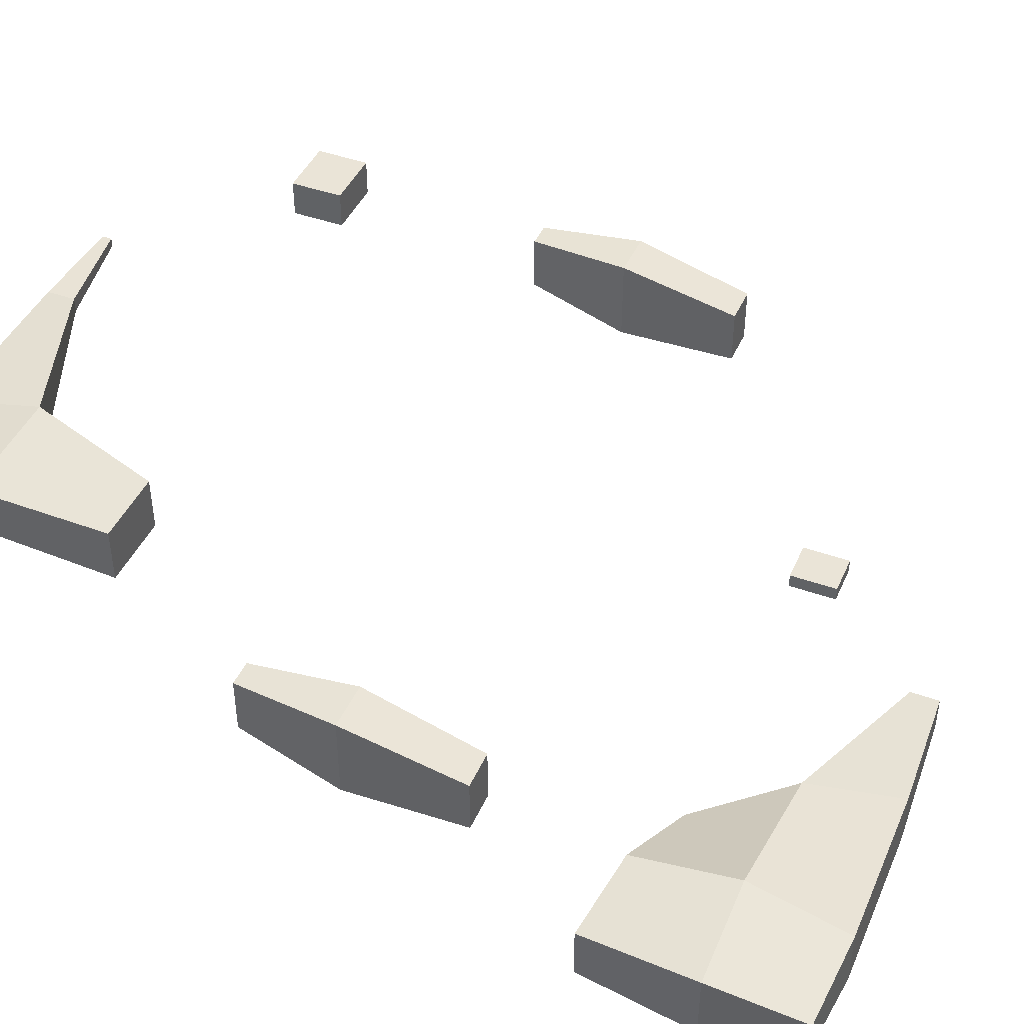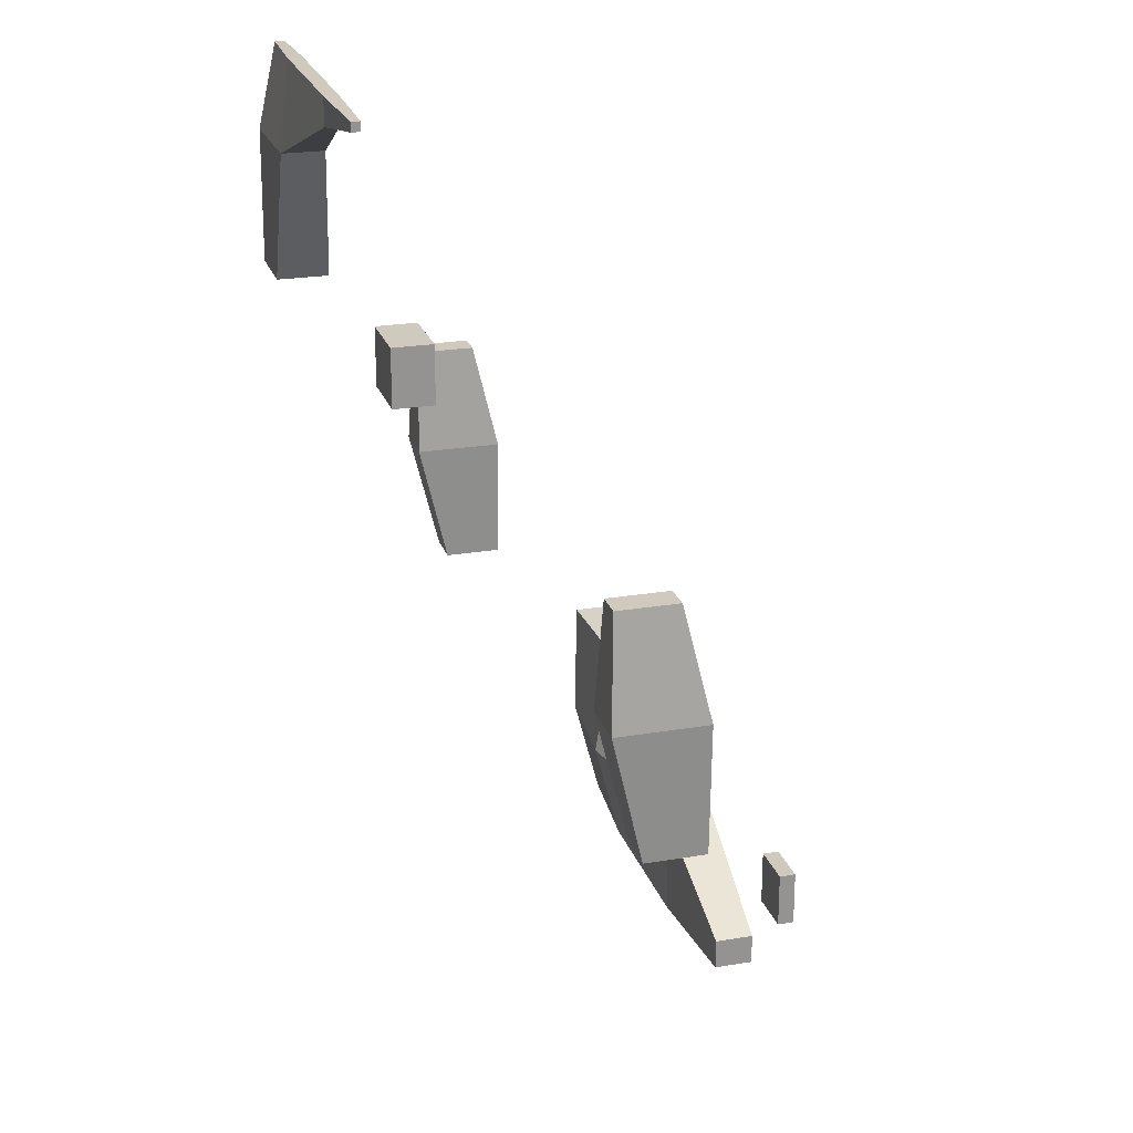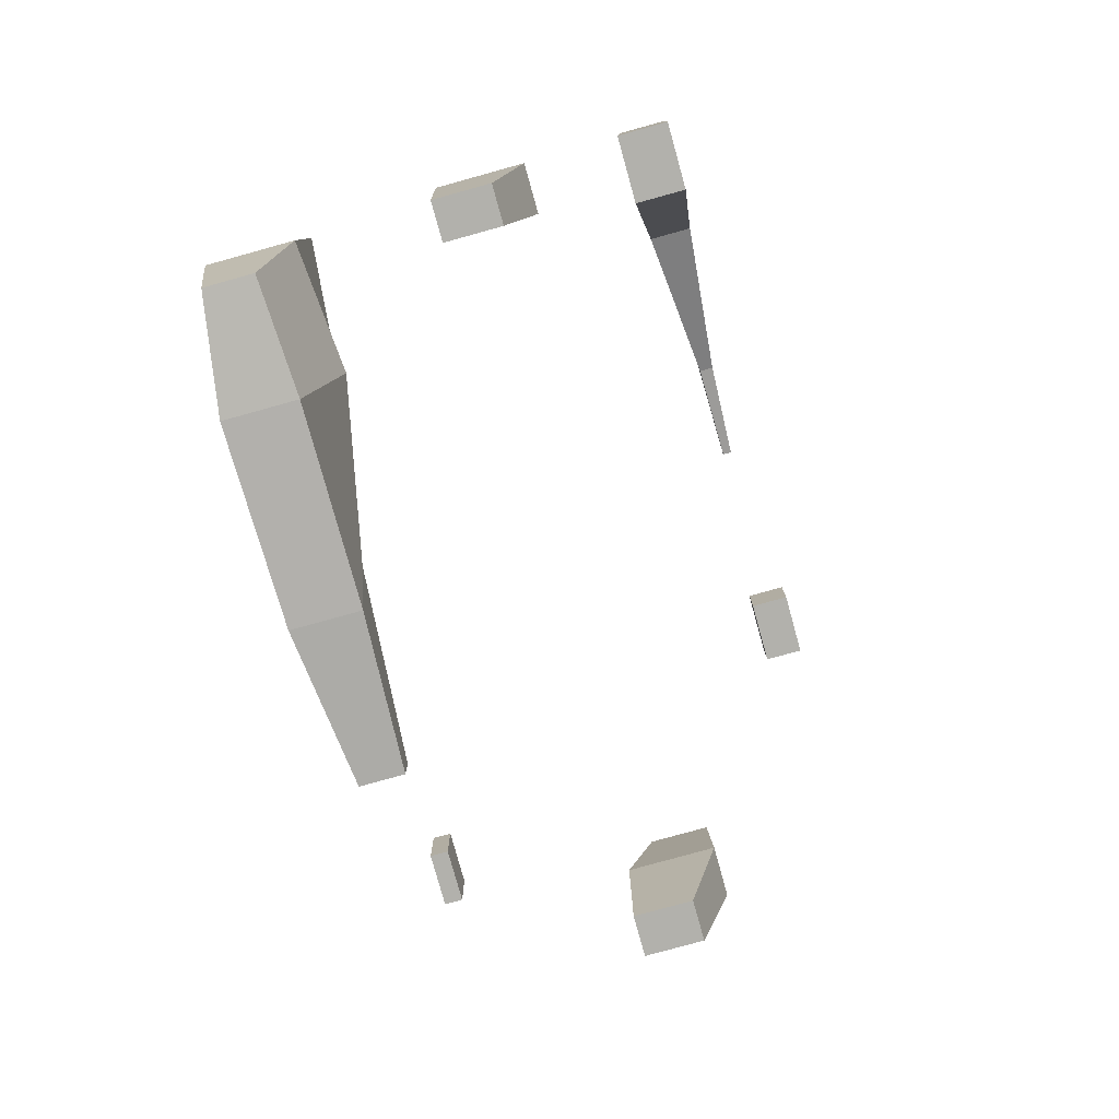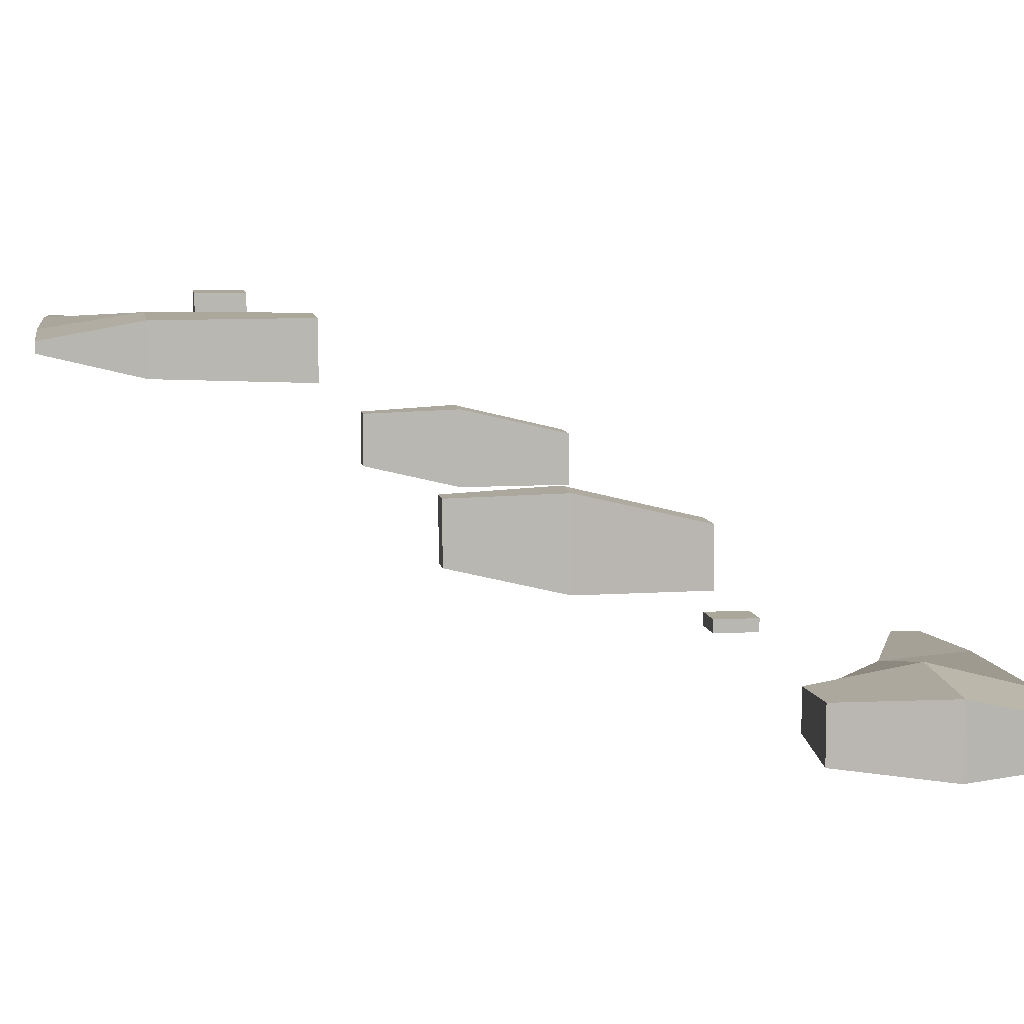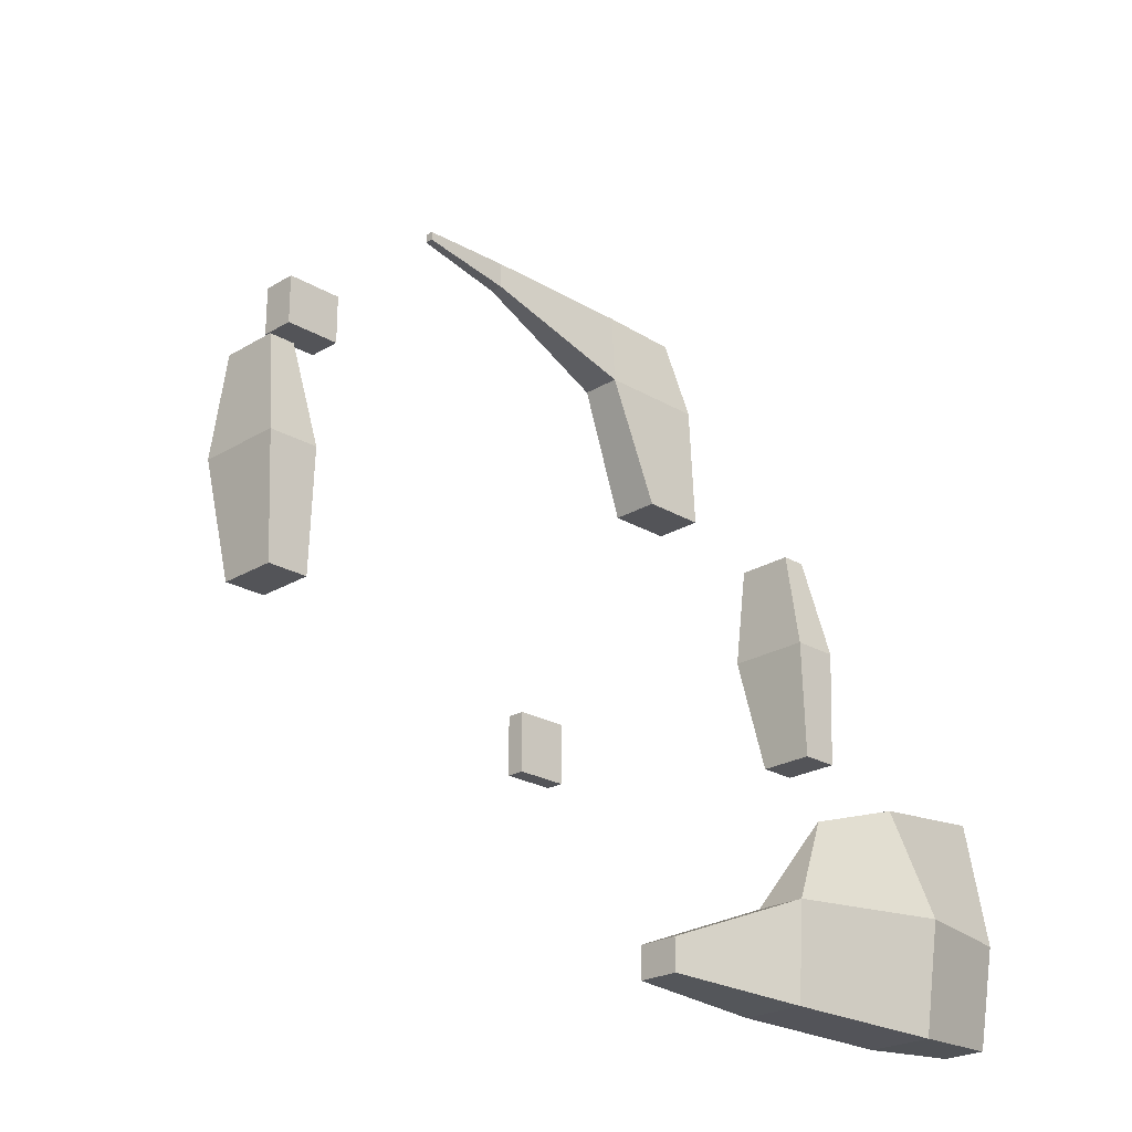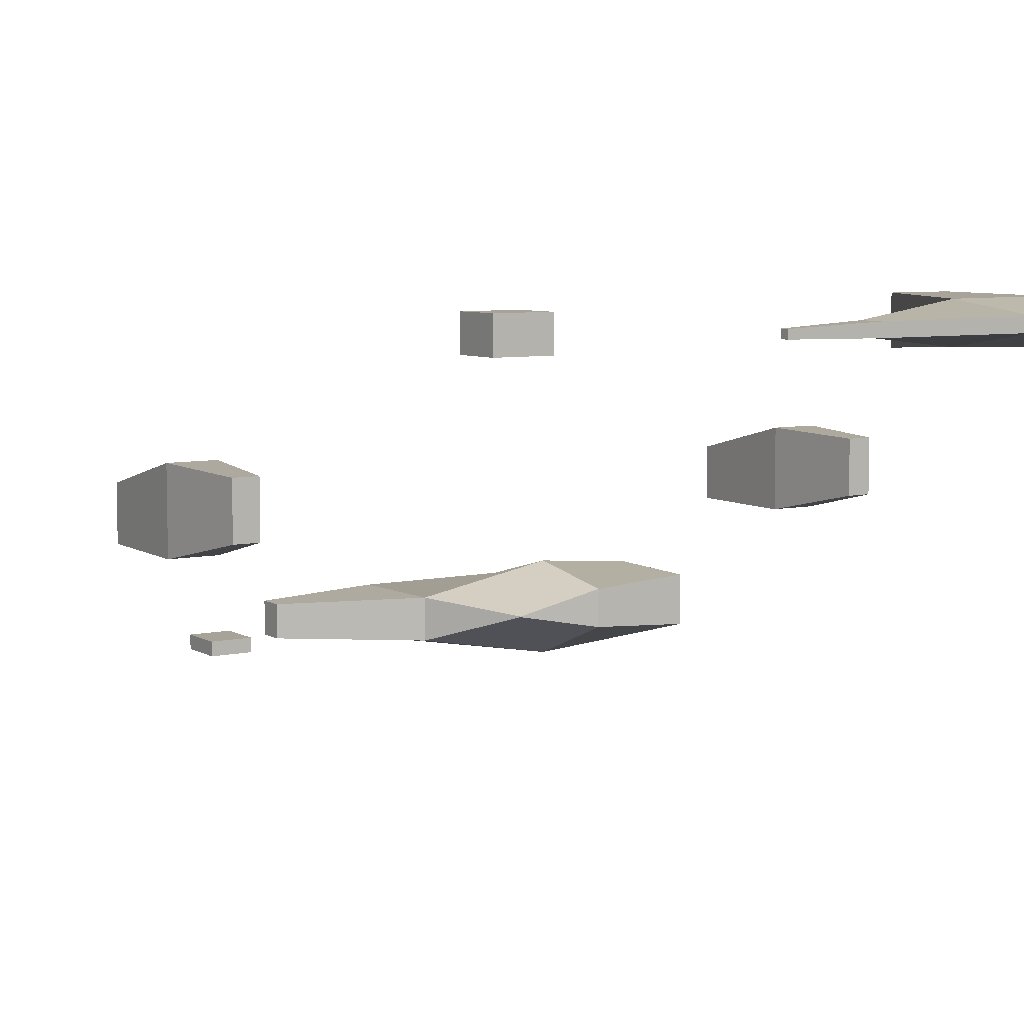
<metadata>
{"format":"obj","ext":"obj","renderer":"f3d","projection":"perspective","resolution":1024,"background":"white","views":[{"elev":43.6,"azim":-67.1,"up":"+Z"},{"elev":22.9,"azim":73.9,"up":"+Y"},{"elev":-78.9,"azim":-74.5,"up":"+Y"},{"elev":8.2,"azim":-98.9,"up":"+Z"},{"elev":-23.6,"azim":135.2,"up":"+Y"},{"elev":6.9,"azim":147.4,"up":"+Z"}]}
</metadata>
<code>
o mesh12/mesh12-geometry#mesh12-geometry.001
v 0.04911 0.4892 0.5682
v 0.04911 0.4892 0.5707
v 0.04841 0.495 0.5678
v 0.04841 0.495 0.5721
v 0.04877 0.5021 0.5688
v 0.04877 0.5021 0.5721
v 0.04877 0.5079 0.5779
v 0.04877 0.5079 0.5812
v 0.04845 0.515 0.5779
v 0.04845 0.515 0.5829
v 0.04917 0.5212 0.5793
v 0.04917 0.5212 0.5827
v 0.04877 0.5271 0.5884
v 0.04877 0.5271 0.5914
v 0.04889 0.535 0.5887
v 0.04889 0.535 0.5914
v 0.04976 0.5402 0.5898
v 0.04976 0.5402 0.5904
v 0.055 0.4888 0.5674
v 0.055 0.4888 0.5711
v 0.055 0.495 0.5665
v 0.055 0.495 0.5727
v 0.055 0.5016 0.5691
v 0.055 0.5016 0.5716
v 0.05104 0.5079 0.5779
v 0.05104 0.5079 0.5812
v 0.05129 0.515 0.5779
v 0.05129 0.515 0.5829
v 0.05068 0.5212 0.5793
v 0.05068 0.5212 0.5827
v 0.05286 0.5271 0.5884
v 0.05286 0.5271 0.5914
v 0.05572 0.5351 0.5888
v 0.05572 0.5351 0.5914
v 0.055 0.5402 0.5898
v 0.055 0.5402 0.5906
v 0.065 0.4888 0.5675
v 0.065 0.4888 0.5711
v 0.06402 0.4946 0.568
v 0.06402 0.4946 0.5709
v 0.06003 0.5 0.57
v 0.06003 0.5 0.57
v 0.065 0.5386 0.5898
v 0.065 0.5386 0.5906
v 0.065 0.5402 0.5898
v 0.065 0.5402 0.5906
v 0.07302 0.4893 0.5685
v 0.07302 0.4893 0.5707
v 0.07302 0.491 0.5685
v 0.07954 0.4974 0.5696
v 0.07954 0.4974 0.5705
v 0.07302 0.491 0.5707
v 0.07954 0.5004 0.5696
v 0.07954 0.5004 0.5705
v 0.07874 0.529 0.5889
v 0.07874 0.529 0.5911
v 0.07874 0.532 0.5889
v 0.07083 0.5396 0.5898
v 0.07874 0.532 0.5911
v 0.07083 0.5396 0.5904
v 0.07083 0.5402 0.5898
v 0.07083 0.5402 0.5904
v 0.08215 0.4974 0.5696
v 0.08215 0.4974 0.5705
v 0.08215 0.5004 0.5696
v 0.08215 0.5004 0.5705
v 0.08888 0.5078 0.5779
v 0.08888 0.5078 0.5813
v 0.08862 0.515 0.5779
v 0.08862 0.515 0.583
v 0.08928 0.5212 0.5793
v 0.08928 0.5212 0.5827
v 0.08225 0.529 0.5889
v 0.08225 0.529 0.5911
v 0.08225 0.532 0.5889
v 0.08225 0.532 0.5911
v 0.09125 0.5078 0.5779
v 0.09125 0.5078 0.5813
v 0.09154 0.515 0.5779
v 0.09154 0.515 0.583
v 0.0908 0.5212 0.5793
v 0.0908 0.5212 0.5827
f 4 3 1 2
f 6 5 3 4
f 10 9 7 8
f 12 11 9 10
f 16 15 13 14
f 18 17 15 16
f 20 2 1 19
f 3 21 19 1
f 22 4 2 20
f 5 23 21 3
f 6 24 23 5
f 24 6 4 22
f 26 8 7 25
f 9 27 25 7
f 27 28 26 25
f 28 10 8 26
f 11 29 27 9
f 29 30 28 27
f 12 30 29 11
f 30 12 10 28
f 32 14 13 31
f 15 33 31 13
f 33 34 32 31
f 34 16 14 32
f 17 35 33 15
f 18 36 35 17
f 36 18 16 34
f 38 20 19 37
f 21 39 37 19
f 40 22 20 38
f 23 41 39 21
f 41 42 40 39
f 24 42 41 23
f 42 24 22 40
f 44 34 33 43
f 35 45 43 33
f 36 46 45 35
f 46 36 34 44
f 48 38 37 47
f 39 49 47 37
f 49 52 48 47
f 40 52 49 39
f 52 40 38 48
f 54 53 50 51
f 59 57 55 56
f 60 44 43 58
f 45 61 58 43
f 61 62 60 58
f 46 62 61 45
f 62 46 44 60
f 64 51 50 63
f 53 65 63 50
f 65 66 64 63
f 54 66 65 53
f 66 54 51 64
f 70 69 67 68
f 72 71 69 70
f 74 56 55 73
f 57 75 73 55
f 75 76 74 73
f 59 76 75 57
f 76 59 56 74
f 78 68 67 77
f 69 79 77 67
f 79 80 78 77
f 80 70 68 78
f 71 81 79 69
f 81 82 80 79
f 72 82 81 71
f 82 72 70 80

</code>
